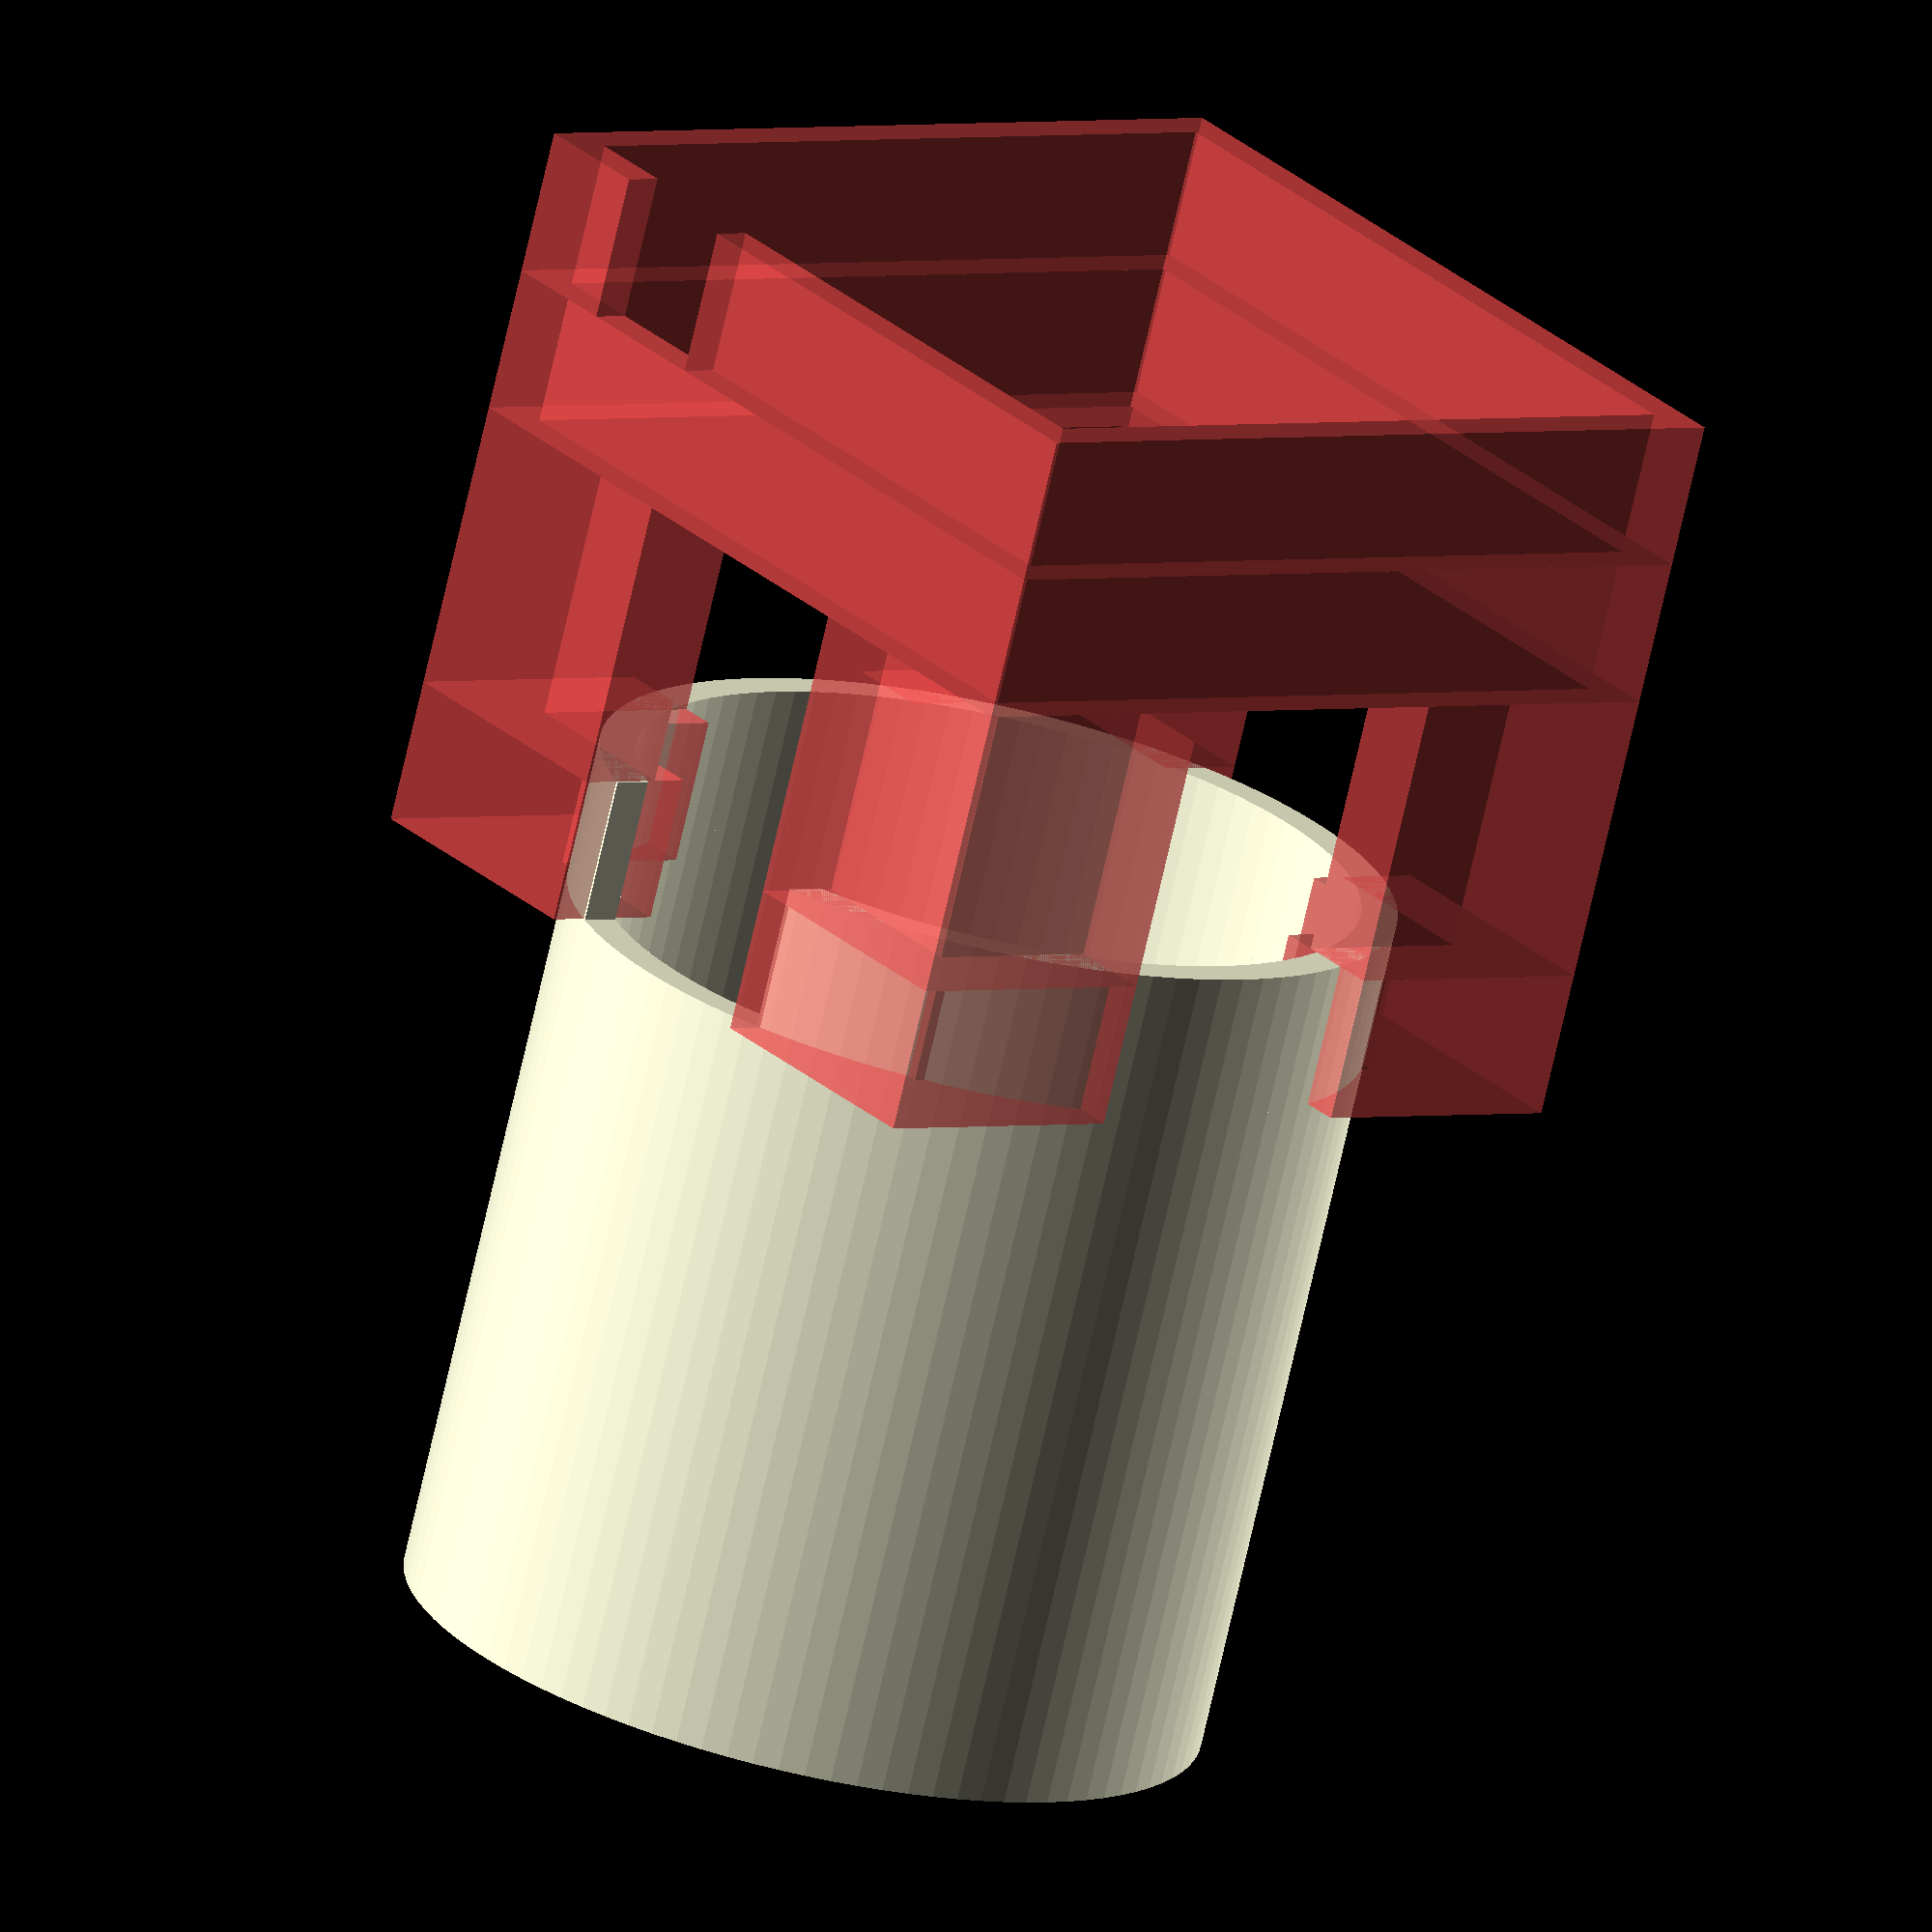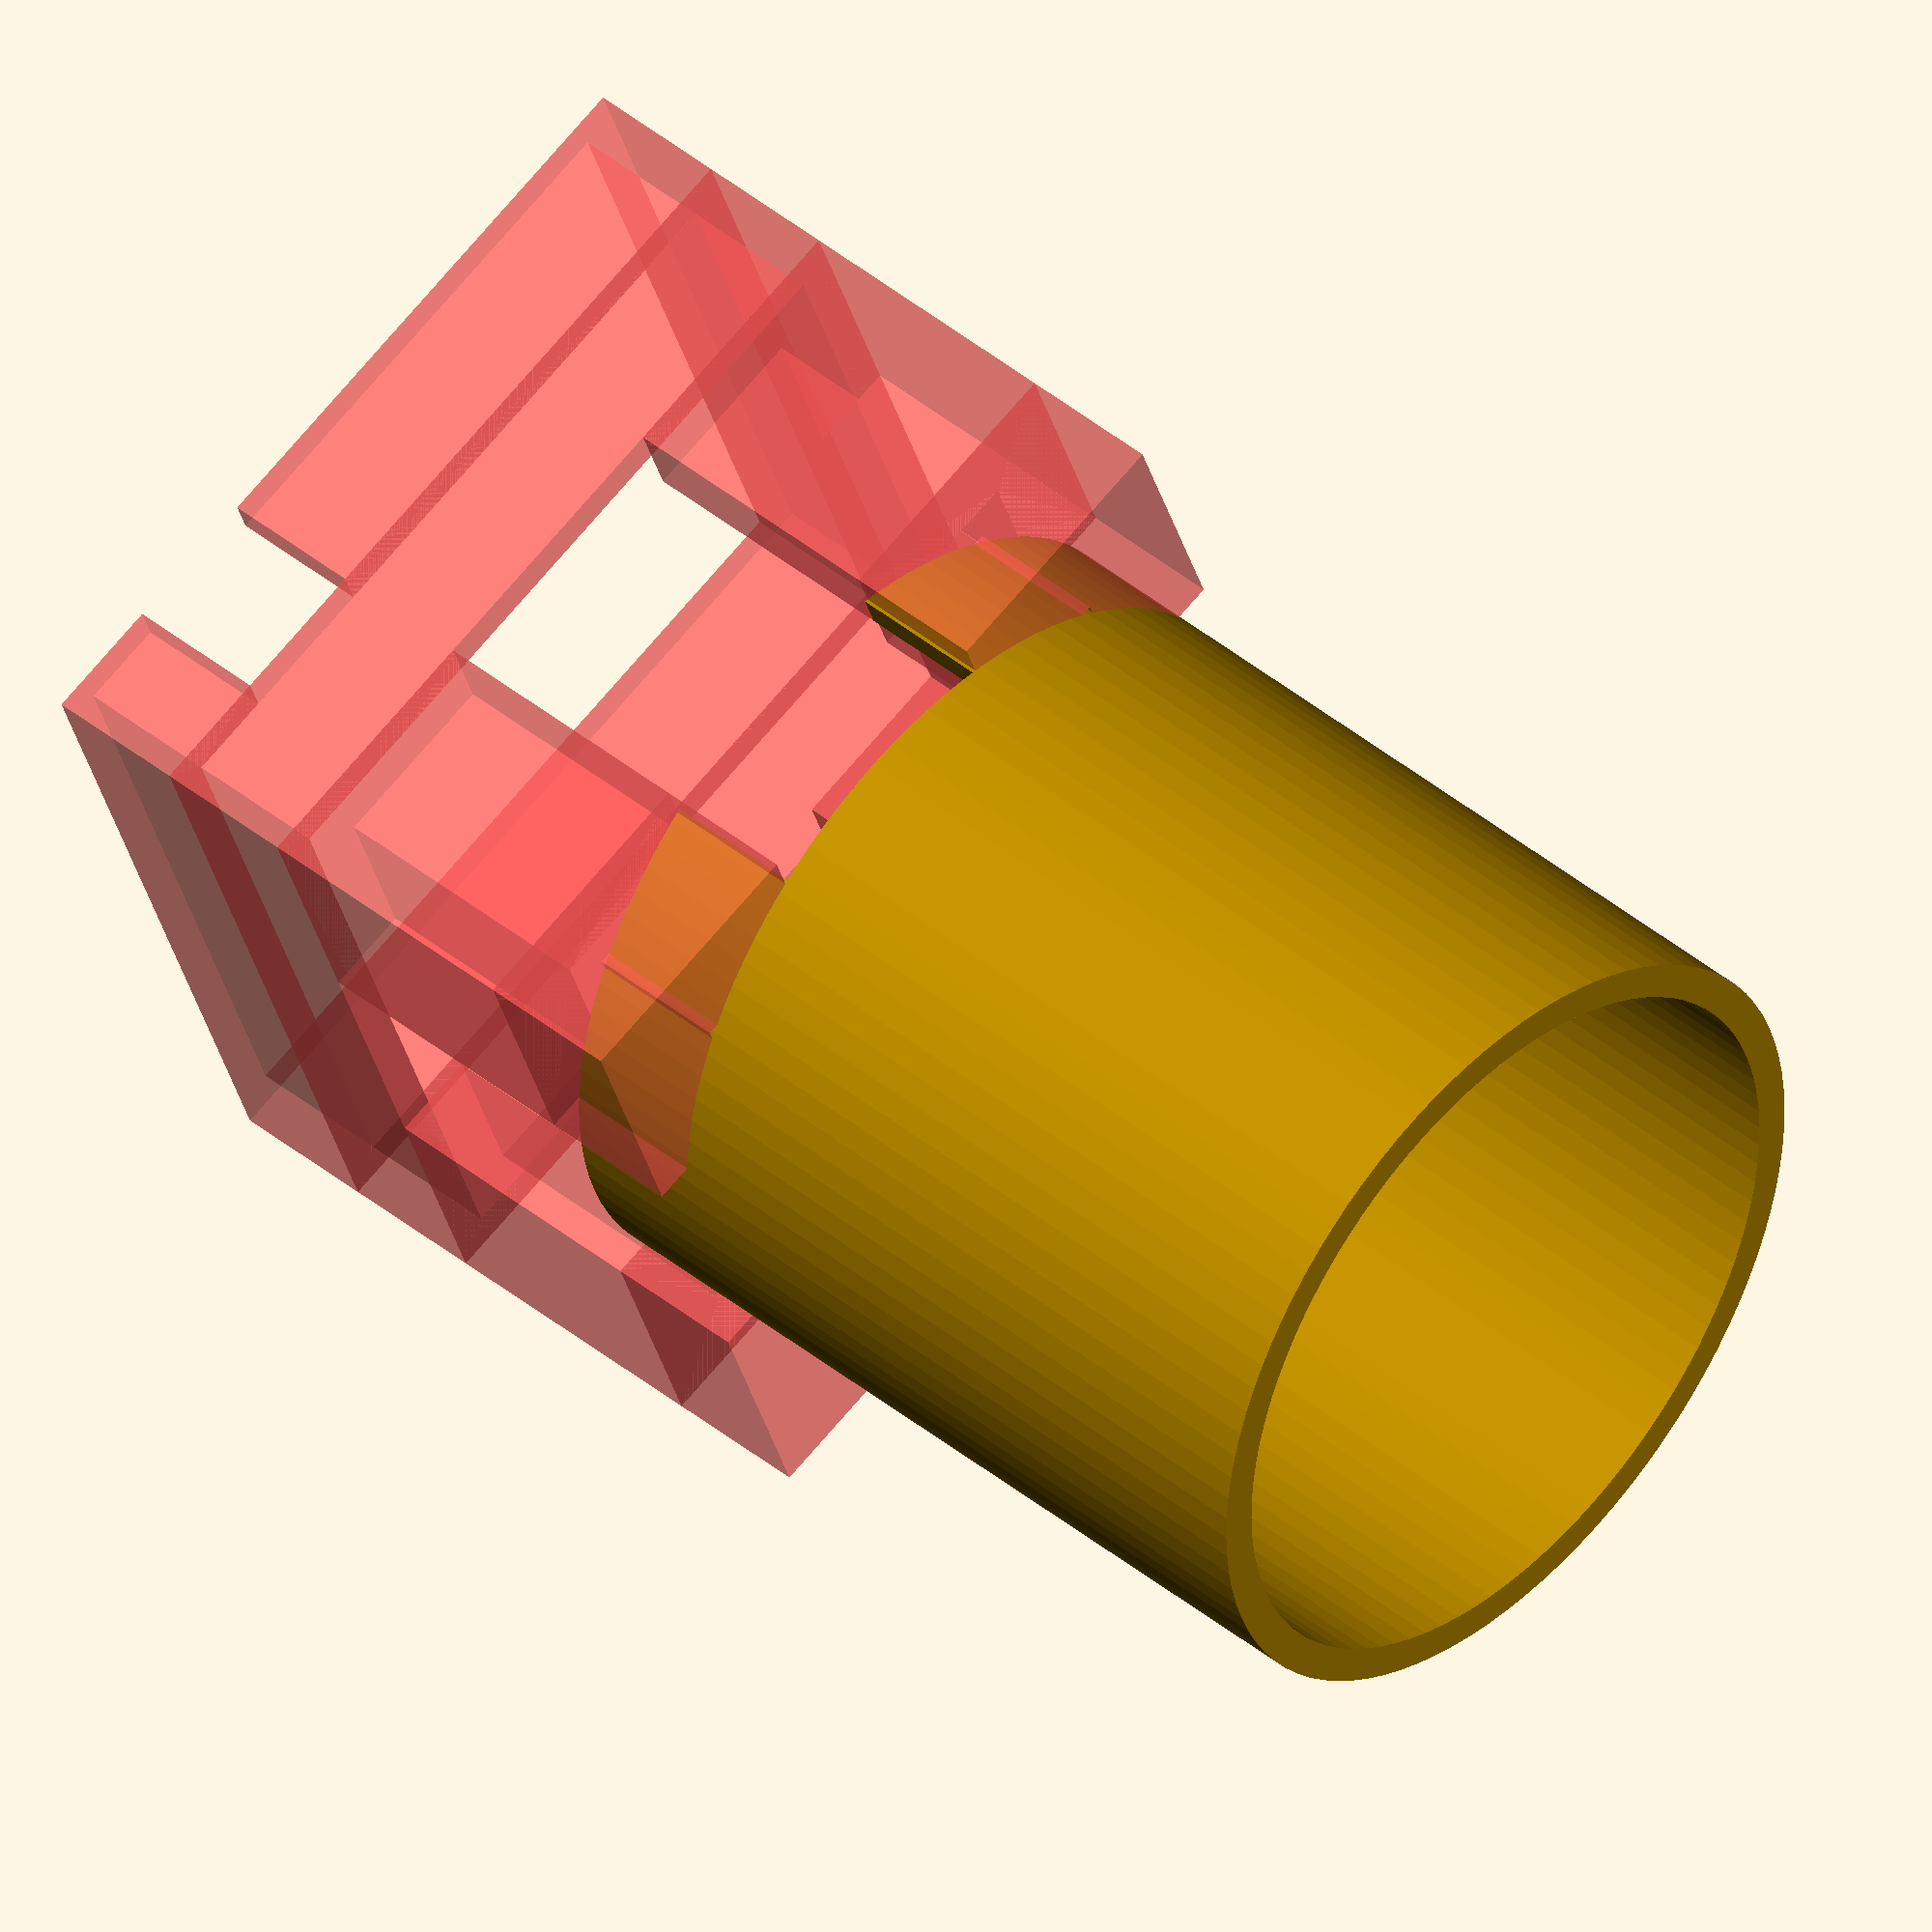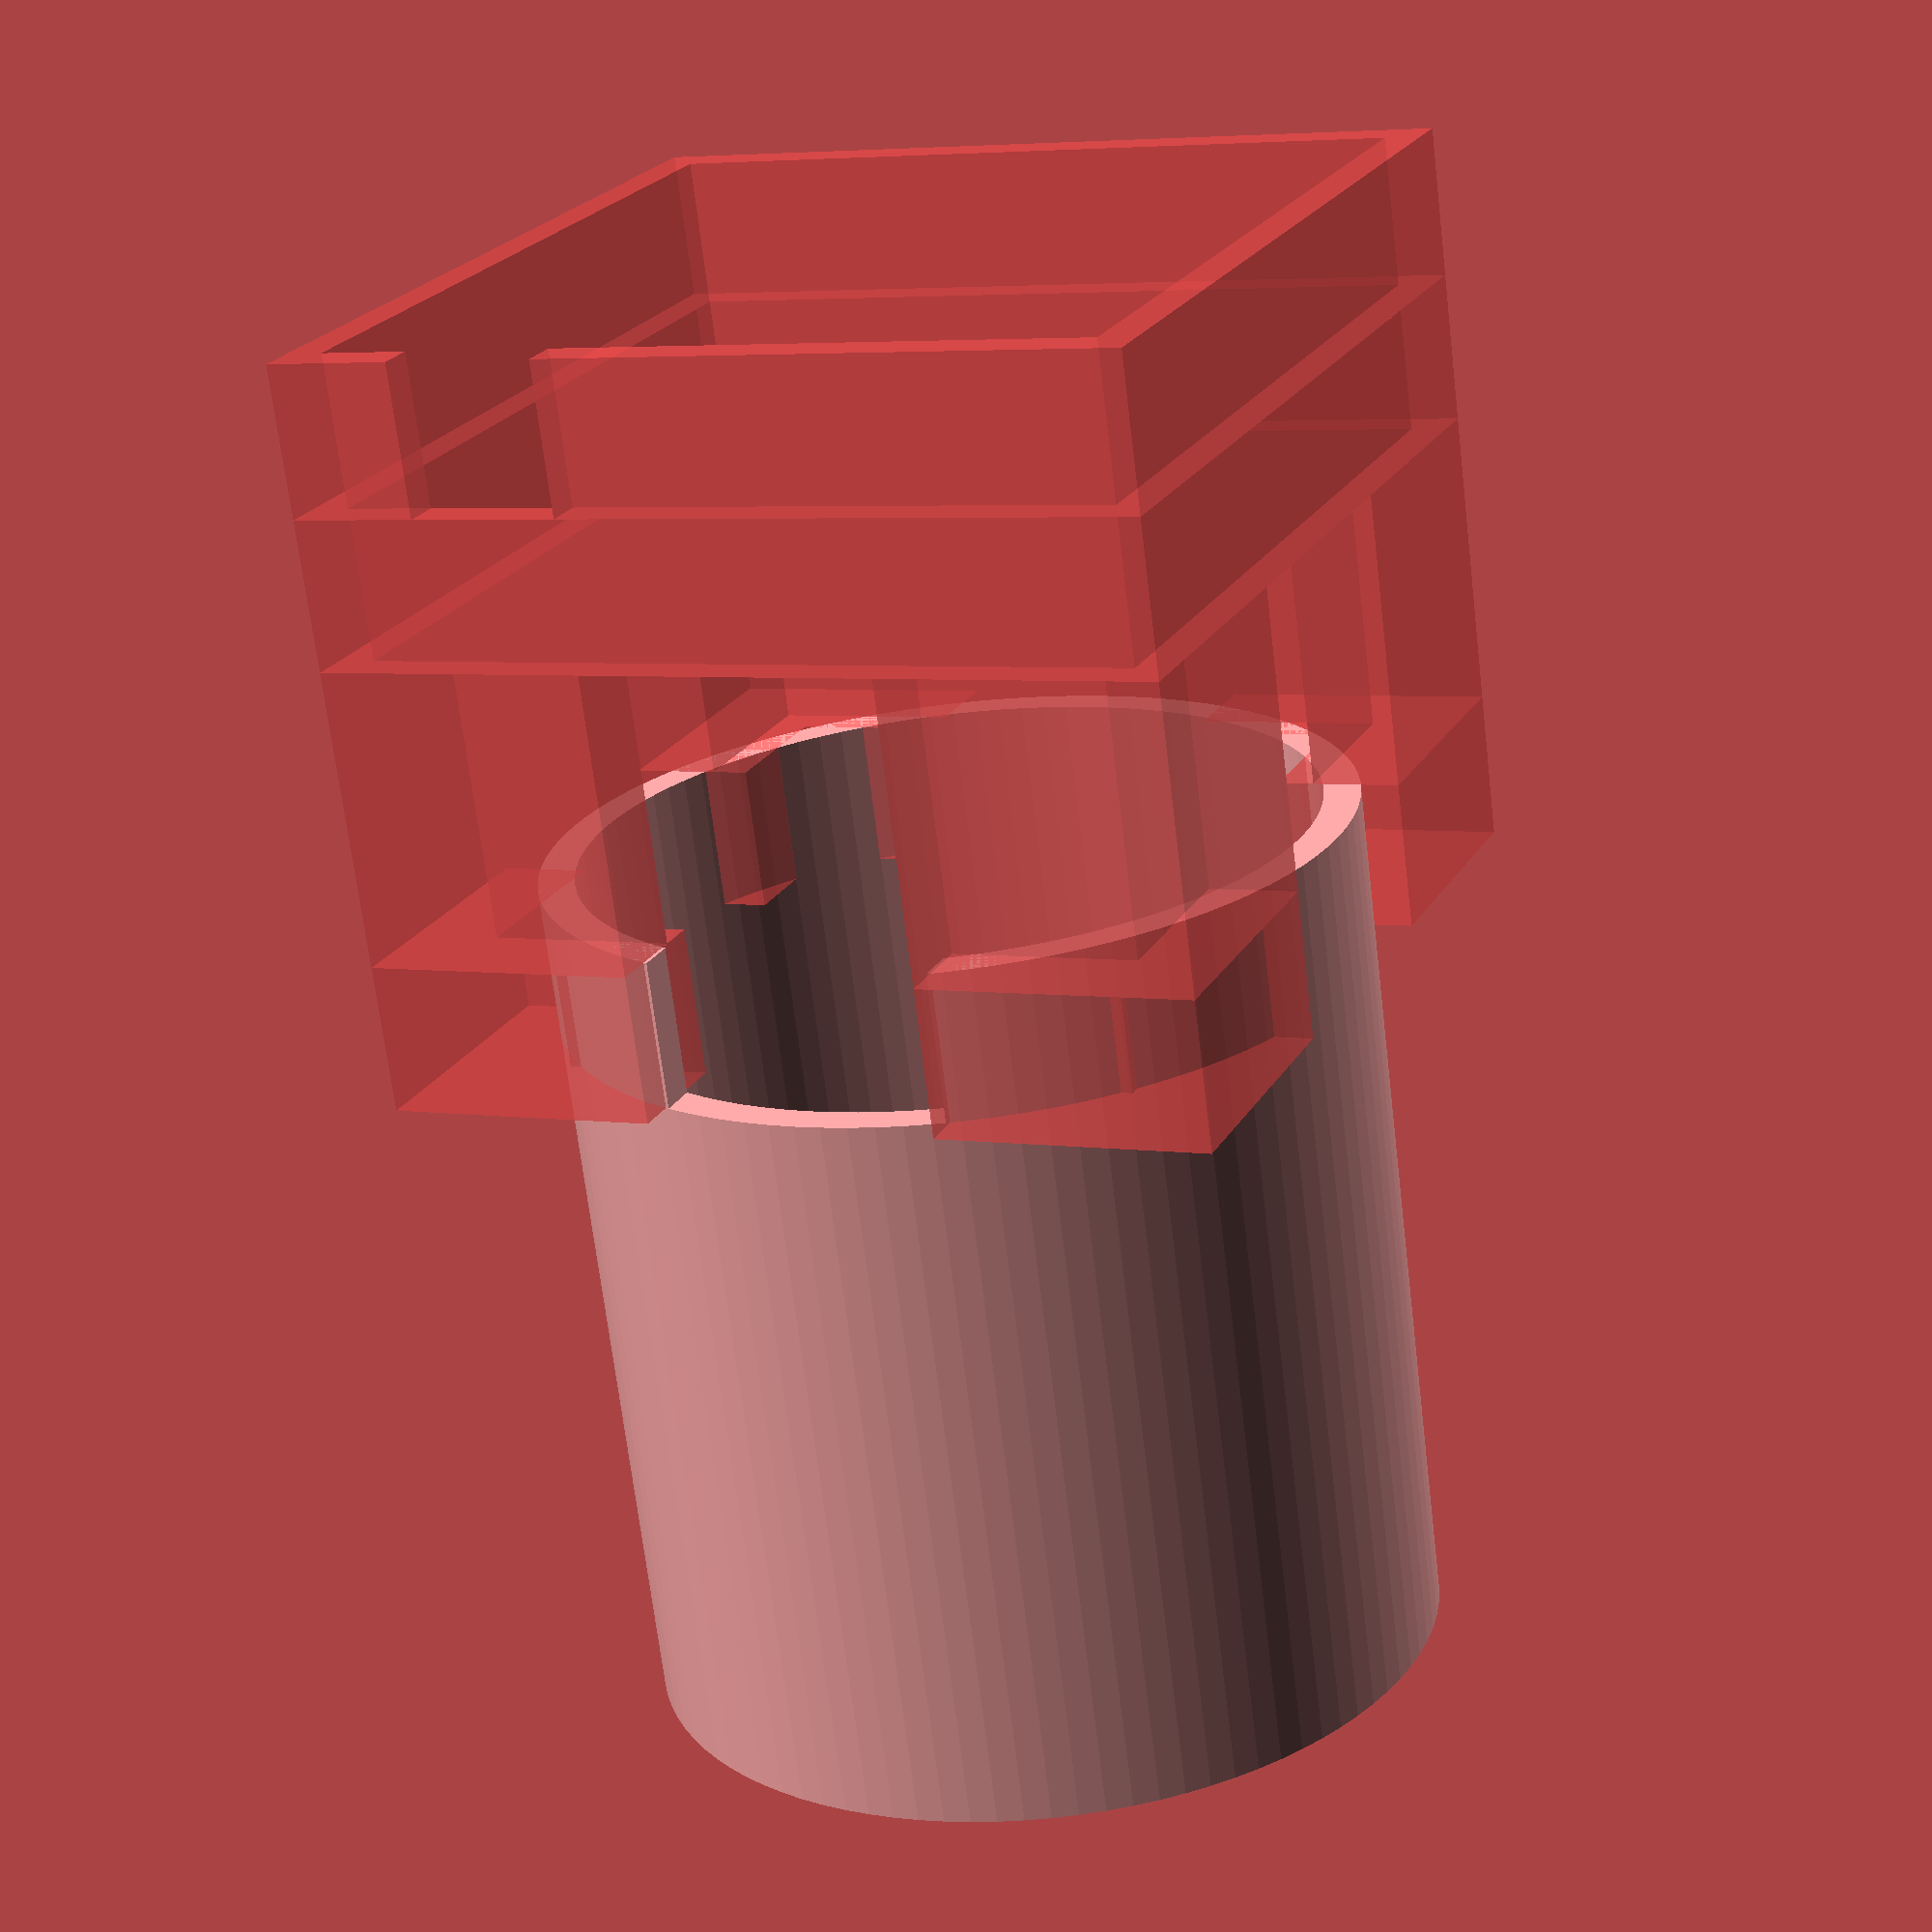
<openscad>
ViewScale = [0.0254, 0.0254, 0.0254];

//module cutouts()
//{
//    difference() {
//        circle(1460/2, $fn=96);
//        circle(1360/2, $fn=96);
//        // tab
//        translate([0, 700, 0])
//        square([400, 200], center=true);
//        // tab
//        rotate([0, 0, 120]) 
//        translate([0, 700, 0])
//        square([400, 200], center=true);
//        // tab
//        rotate([0, 0, 240]) 
//        translate([0, 700, 0])
//        square([400, 200], center=true);
//    }
//}

module rotcutouts() {
    for(ii=[0:90:360]) {
        rotate([0, 0, ii])
        translate([0, 500, 0])
        square([400, 200], center=true);
    }
}

//module bodymain()
//{
//    difference() {
//        circle(1460/2, $fn=96);
//        circle(1360/2, $fn=96);
//    }
//}

//module bodycutout()
//{
//    difference() {
//        circle(1460/2, $fn=96);
//        circle(1360/2, $fn=96);
//        *square([1020, 1020], center=true);
//        translate([0, 700, 0])
//        square([400, 200], center=true);
//        scale([1.3,1.3,1.3])
//        translate([0, 500, 0])
//        square([400, 200], center=true);
//        //rotcutouts();
//    }
//}

module bodycutout2()
{
    difference() {
        circle(1110/2, $fn=96);
        circle(1010/2, $fn=96);
        scale([1.3,1.3,1.3])
        translate([0, 450, 0])
        square([300, 200], center=true);
        //rotcutouts();
    }
}

module bodycutout3()
{
    difference() {
        circle(1110/2, $fn=96);
        circle(1010/2, $fn=96);
        *scale([1.3,1.3,1.3])
        translate([0, 500, 0])
        square([400, 200], center=true);
        //rotcutouts();
    }
}

module ledframe2()
{
    difference() {
    square([1140, 1140], center=true);
    square([800, 800], center=true);
    rotcutouts();
//    translate([0, 500, 0])
//    square([400, 200], center=true);
    }
}

module ledframe1()
{
    difference() {
        square([1140, 1140], center=true);
        square([900, 900], center=true);
        rotcutouts();
    }
}

module support()
{
    difference() {
    square([860, 860], center=true);
    square([760, 760], center=true);
    }
}

module ledmount()
{
    #linear_extrude(200)
    difference() {
        square([1140, 1140], center=true);
        square([1040, 1040], center=true);
        translate([-300, 550, 0])
        square([200, 100], center=true);
    }
    #translate([0, 0, 200])
    linear_extrude(200)
    difference() {
        square([1140, 1140], center=true);
        square([1040, 1040], center=true);
    }
    #translate([0, 0, 400])
    linear_extrude(400){
        ledframe1();
    }

    #translate([0, 0, 800])
    linear_extrude(200)
    ledframe2();

    translate([0, 0, 800])
    linear_extrude(200)
    bodycutout2();

    translate([0, 0, 1000])
    linear_extrude(1000)
    bodycutout3();

}

module lensmount() 
{
    // base
    linear_extrude(300)
    difference() {
    circle(1460/2, $fn=96);
    circle(1360/2, $fn=96);
    }

    // support1
    linear_extrude(270)
    difference() {
    circle(1330/2, $fn=96);
    circle(1180/2, $fn=96);
    }

    // support2
    linear_extrude(270)
    difference() {
    circle(1150/2, $fn=96);
    circle(1000/2, $fn=96);
    }

    translate([0, 0, 300])
    linear_extrude(50)
    difference() {
    circle(1460/2, $fn=96);
    circle(1010/2, $fn=96);
    }

    translate([0, 0, 350])
    linear_extrude(500)
    bodycutout3();
}

scale(ViewScale)
{
    ledmount();
    //linear_extrude(170)
    //support();
    //translate([0, 1300, 0])
    //lensmount();
}

</openscad>
<views>
elev=72.4 azim=127.8 roll=167.2 proj=o view=solid
elev=314.8 azim=340.8 roll=313.0 proj=o view=wireframe
elev=249.6 azim=336.8 roll=353.1 proj=p view=solid
</views>
